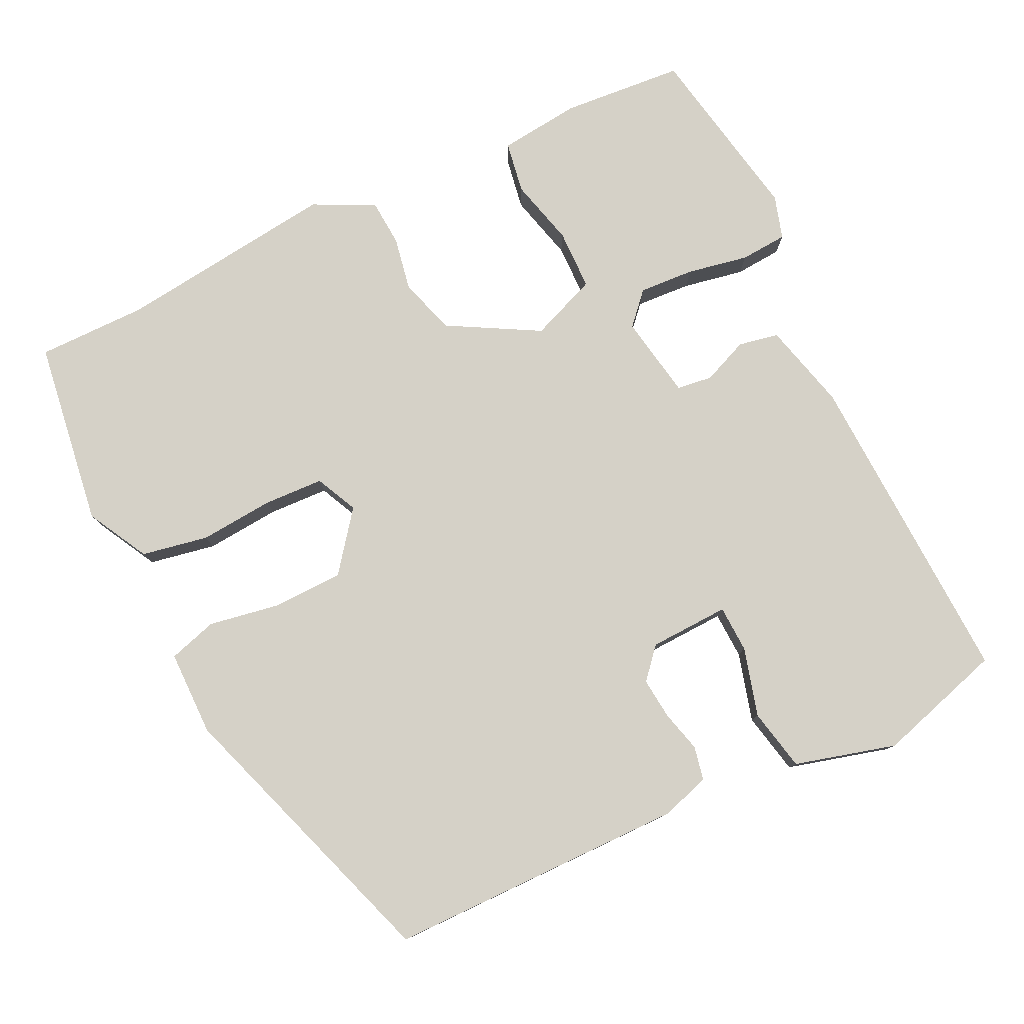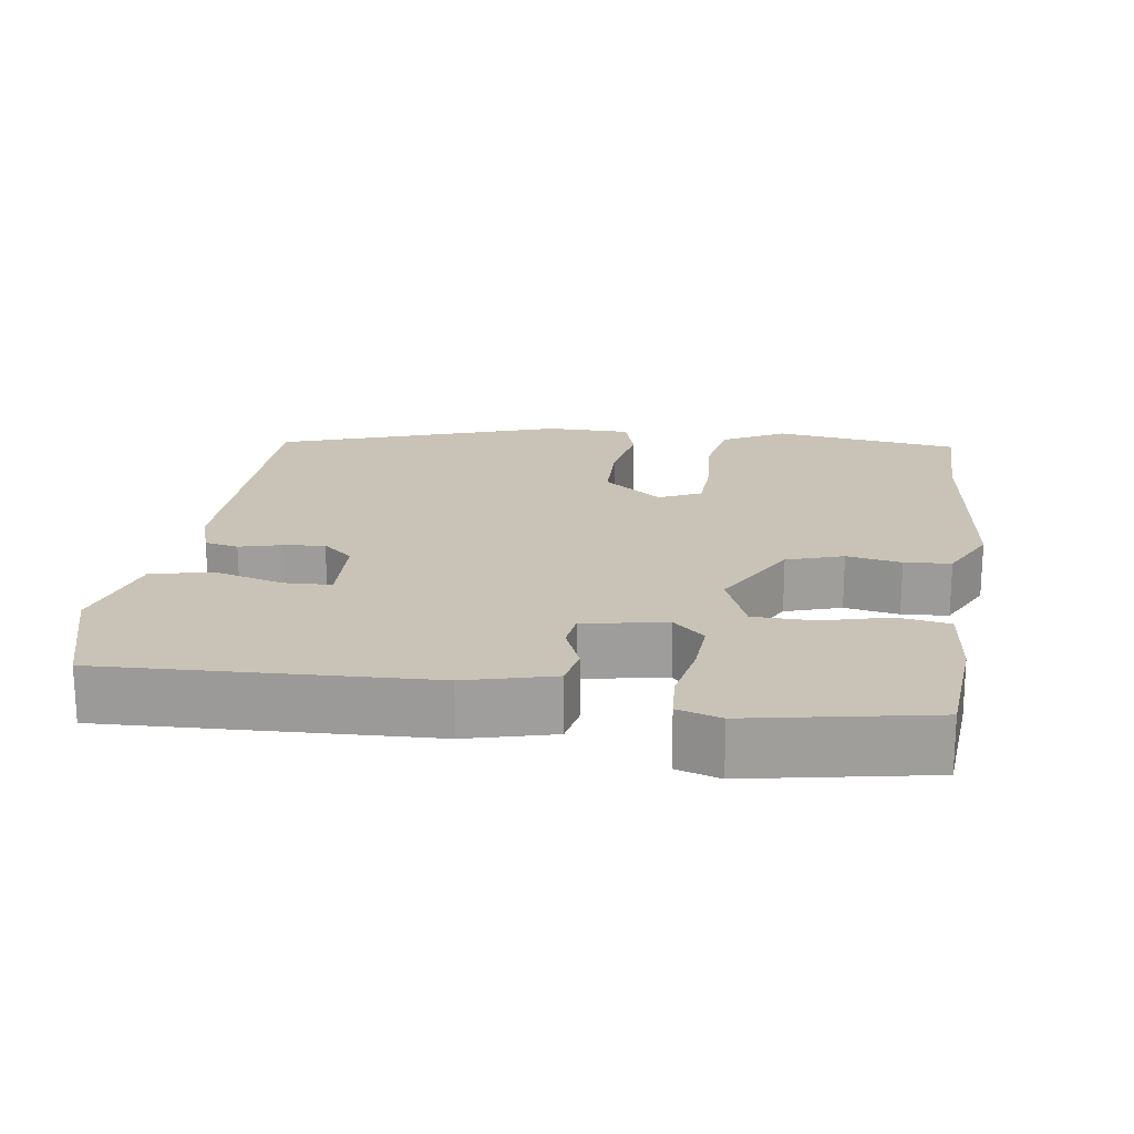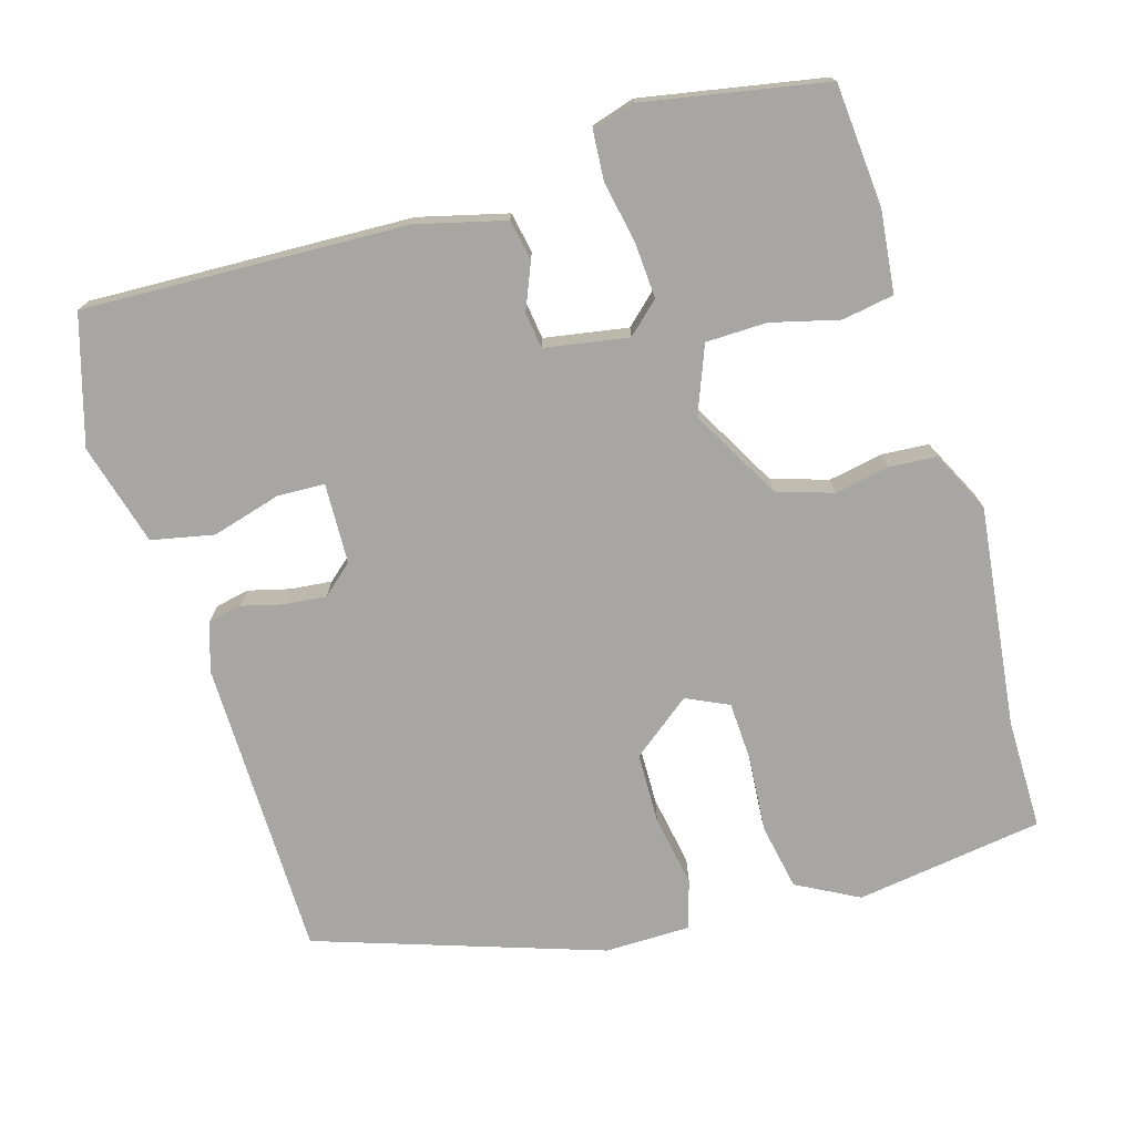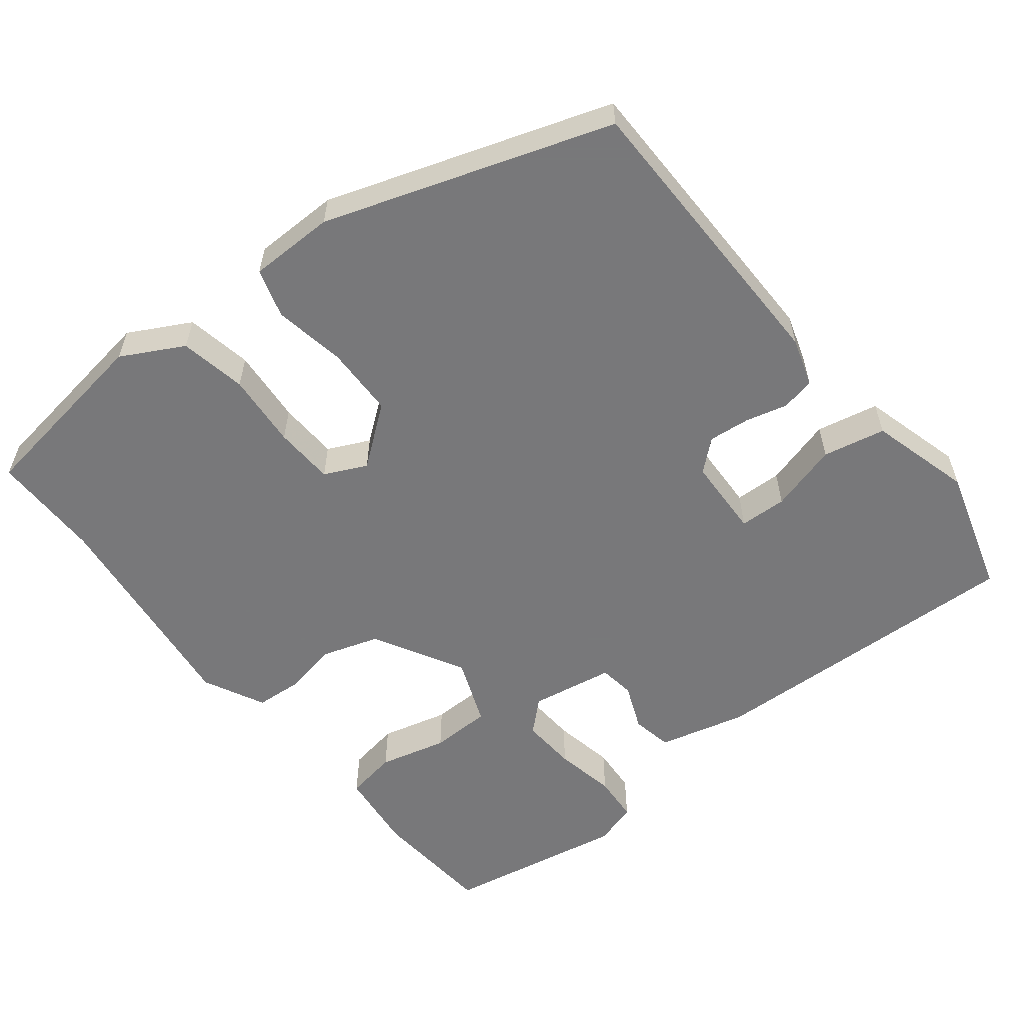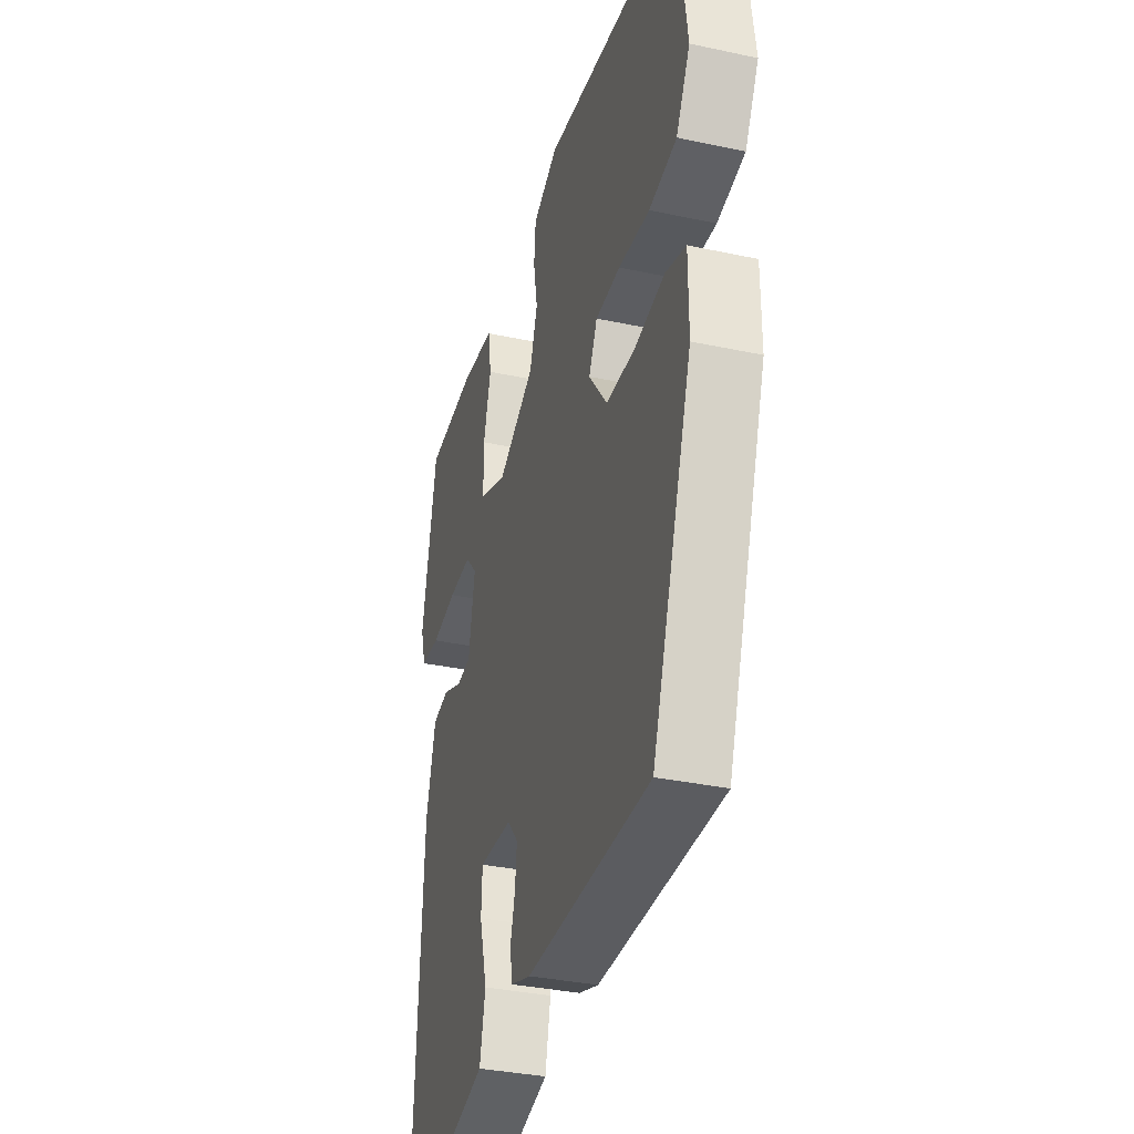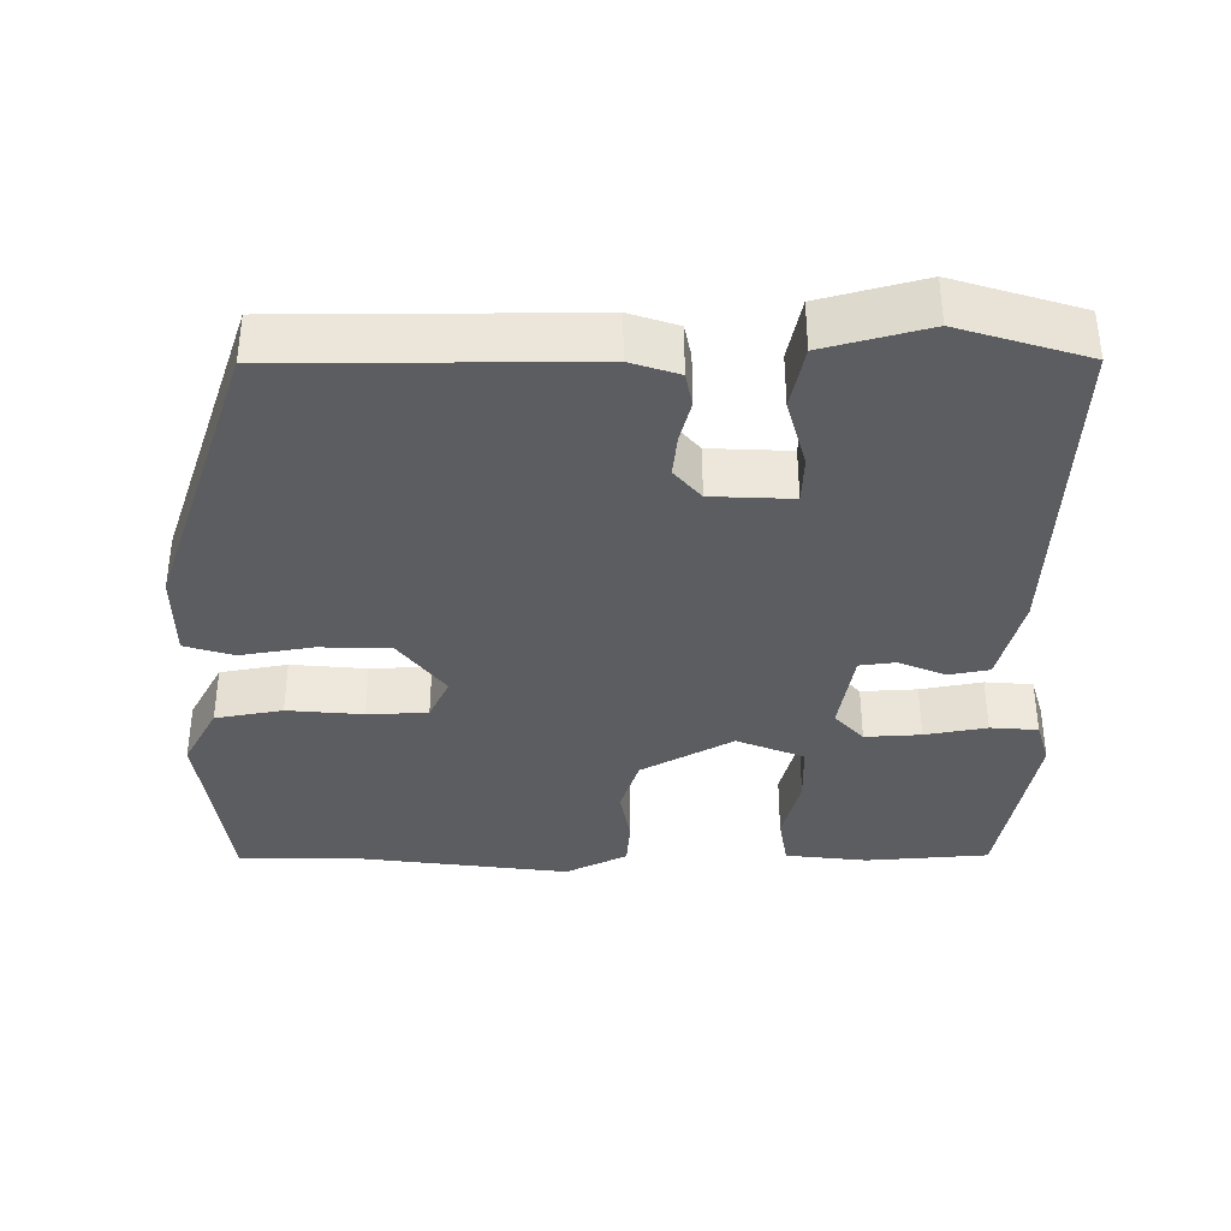
<metadata>
{"format":"obj","ext":"obj","renderer":"f3d","projection":"perspective","resolution":1024,"background":"white","views":[{"elev":79.2,"azim":154.7,"up":"+Y"},{"elev":19.5,"azim":-81.3,"up":"+Y"},{"elev":-74.0,"azim":-72.9,"up":"+Y"},{"elev":-57.6,"azim":128.9,"up":"+Y"},{"elev":-34.5,"azim":73.9,"up":"+Z"},{"elev":-37.0,"azim":-179.6,"up":"+Y"}]}
</metadata>
<code>
v -0.503 0.07 -0.475
v -0.482 0.07 -0.045
v -0.451 0.07 0.072
v -0.397 0.07 0.082
v -0.336 0.07 0.056
v -0.288 0.07 0.062
v -0.268 0.07 0.173
v -0.306 0.07 0.215
v -0.38 0.07 0.211
v -0.462 0.07 0.196
v -0.525 0.07 0.201
v -0.542 0.07 0.259
v -0.495 0.07 0.5
v -0.332 0.07 0.512
v -0.223 0.07 0.499
v -0.212 0.07 0.43
v -0.236 0.07 0.34
v -0.235 0.07 0.259
v -0.146 0.07 0.223
v -0.025 0.07 0.289
v 0 0.07 0.364
v -0.013 0.07 0.437
v -0.008 0.07 0.499
v 0.074 0.07 0.539
v 0.368 0.07 0.501
v 0.515 0.07 0.5
v 0.549 0.07 0.25
v 0.504 0.07 0.168
v 0.415 0.07 0.152
v 0.315 0.07 0.161
v 0.235 0.07 0.158
v 0.208 0.07 0.102
v 0.268 0.07 0.023
v 0.362 0.07 0.02
v 0.458 0.07 0.036
v 0.523 0.07 0.016
v 0.523 0.07 -0.098
v 0.392 0.07 -0.476
v -0.008 0.07 -0.476
v -0.072 0.07 -0.455
v -0.081 0.07 -0.41
v -0.066 0.07 -0.354
v -0.06 0.07 -0.299
v -0.095 0.07 -0.258
v -0.202 0.07 -0.253
v -0.205 0.07 -0.316
v -0.18 0.07 -0.408
v -0.198 0.07 -0.491
v -0.334 0.07 -0.527
v -0.503 0 -0.475
v -0.482 0 -0.045
v -0.451 0 0.072
v -0.397 0 0.082
v -0.336 0 0.056
v -0.288 0 0.062
v -0.268 0 0.173
v -0.306 0 0.215
v -0.38 0 0.211
v -0.462 0 0.196
v -0.525 0 0.201
v -0.542 0 0.259
v -0.495 0 0.5
v -0.332 0 0.512
v -0.223 0 0.499
v -0.212 0 0.43
v -0.236 0 0.34
v -0.235 0 0.259
v -0.146 0 0.223
v -0.025 0 0.289
v 0 0 0.364
v -0.013 0 0.437
v -0.008 0 0.499
v 0.074 0 0.539
v 0.368 0 0.501
v 0.515 0 0.5
v 0.549 0 0.25
v 0.504 0 0.168
v 0.415 0 0.152
v 0.315 0 0.161
v 0.235 0 0.158
v 0.208 0 0.102
v 0.268 0 0.023
v 0.362 0 0.02
v 0.458 0 0.036
v 0.523 0 0.016
v 0.523 0 -0.098
v 0.392 0 -0.476
v -0.008 0 -0.476
v -0.072 0 -0.455
v -0.081 0 -0.41
v -0.066 0 -0.354
v -0.06 0 -0.299
v -0.095 0 -0.258
v -0.202 0 -0.253
v -0.205 0 -0.316
v -0.18 0 -0.408
v -0.198 0 -0.491
v -0.334 0 -0.527
f 3 4 5
f 2 3 5
f 1 2 5
f 49 1 5
f 48 49 5
f 47 48 5
f 46 47 5
f 45 46 5 6
f 44 45 6 7
f 43 44 7
f 40 41 42
f 39 40 42
f 38 39 42
f 37 38 42
f 36 37 42
f 35 36 42
f 34 35 42
f 33 34 42 43
f 32 33 43 7
f 28 29 30
f 27 28 30
f 26 27 30
f 25 26 30
f 25 30 31
f 24 25 31
f 23 24 31
f 22 23 31
f 21 22 31
f 20 21 31 32
f 15 16 17
f 14 15 17
f 13 14 17
f 12 13 17
f 11 12 17
f 10 11 17
f 9 10 17
f 8 9 17 18
f 7 8 18 19
f 19 20 32
f 7 19 32
f 54 53 52
f 54 52 51
f 54 51 50
f 54 50 98
f 54 98 97
f 54 97 96
f 54 96 95
f 55 54 95 94
f 56 55 94 93
f 56 93 92
f 91 90 89
f 91 89 88
f 91 88 87
f 91 87 86
f 91 86 85
f 91 85 84
f 91 84 83
f 92 91 83 82
f 56 92 82 81
f 79 78 77
f 79 77 76
f 79 76 75
f 79 75 74
f 80 79 74
f 80 74 73
f 80 73 72
f 80 72 71
f 80 71 70
f 81 80 70 69
f 66 65 64
f 66 64 63
f 66 63 62
f 66 62 61
f 66 61 60
f 66 60 59
f 66 59 58
f 67 66 58 57
f 68 67 57 56
f 81 69 68
f 81 68 56
f 1 50 51 2
f 2 51 52 3
f 3 52 53 4
f 4 53 54 5
f 5 54 55 6
f 6 55 56 7
f 7 56 57 8
f 8 57 58 9
f 9 58 59 10
f 10 59 60 11
f 11 60 61 12
f 12 61 62 13
f 13 62 63 14
f 14 63 64 15
f 15 64 65 16
f 16 65 66 17
f 17 66 67 18
f 18 67 68 19
f 19 68 69 20
f 20 69 70 21
f 21 70 71 22
f 22 71 72 23
f 23 72 73 24
f 24 73 74 25
f 25 74 75 26
f 26 75 76 27
f 27 76 77 28
f 28 77 78 29
f 29 78 79 30
f 30 79 80 31
f 31 80 81 32
f 32 81 82 33
f 33 82 83 34
f 34 83 84 35
f 35 84 85 36
f 36 85 86 37
f 37 86 87 38
f 38 87 88 39
f 39 88 89 40
f 40 89 90 41
f 41 90 91 42
f 42 91 92 43
f 43 92 93 44
f 44 93 94 45
f 45 94 95 46
f 46 95 96 47
f 47 96 97 48
f 48 97 98 49
f 49 98 50 1

</code>
